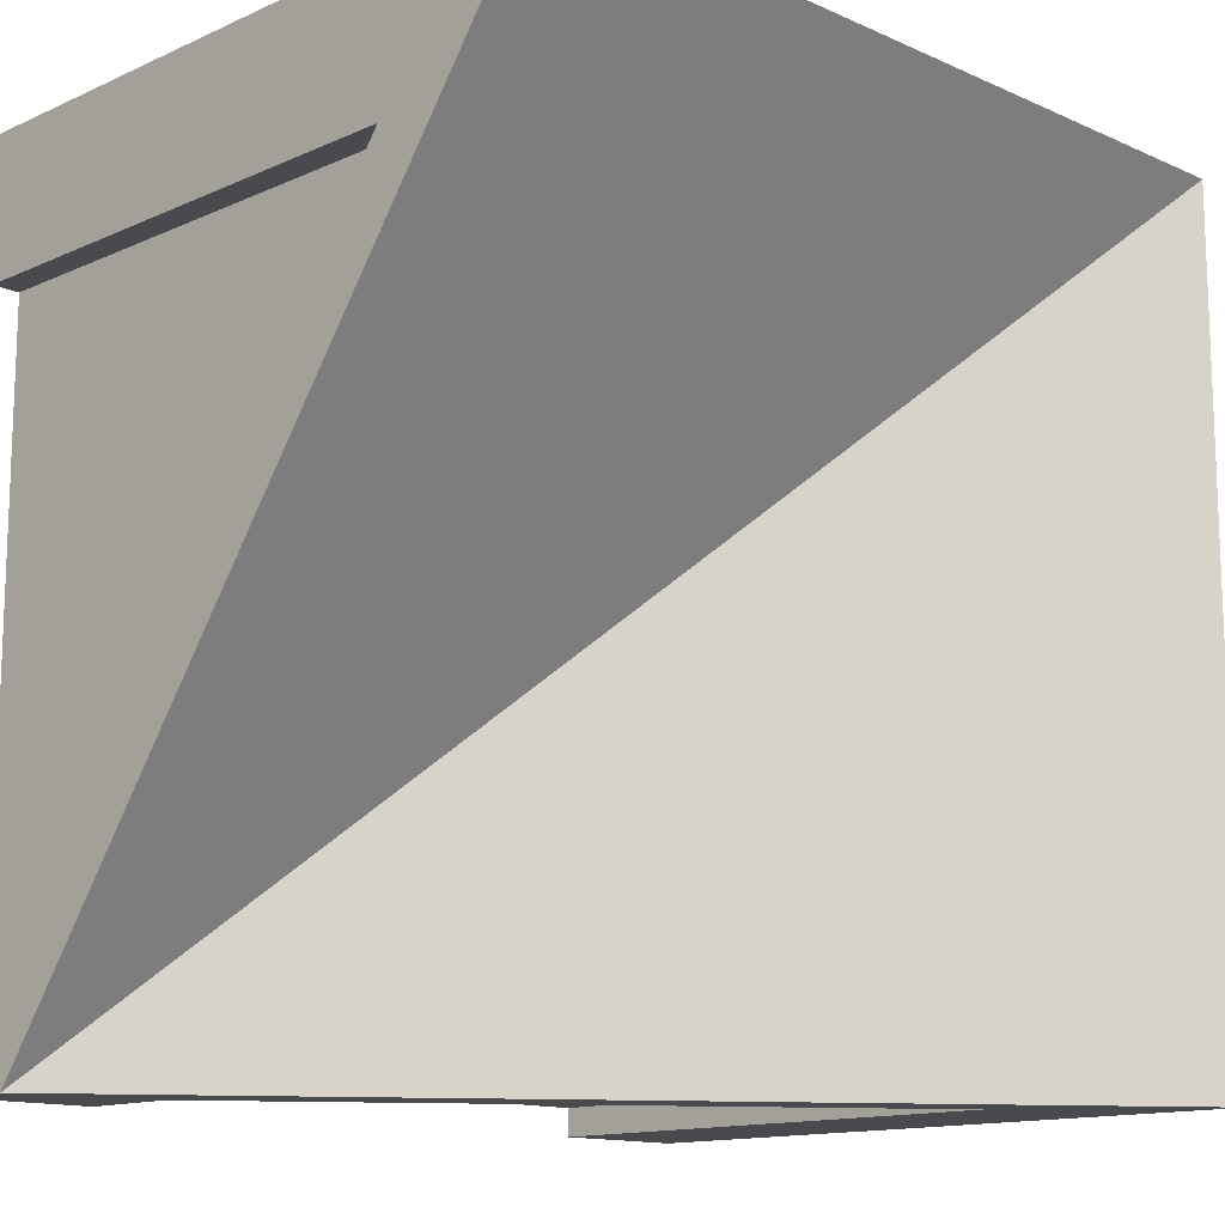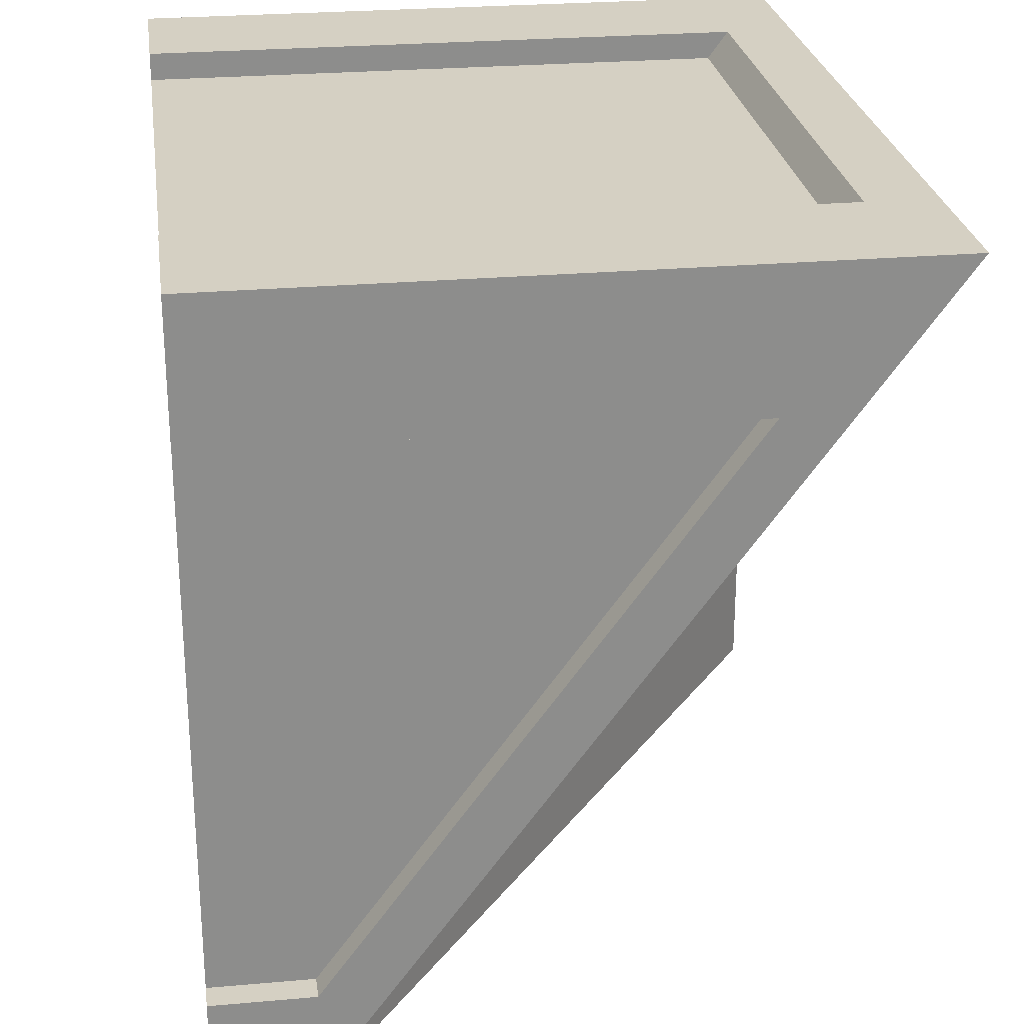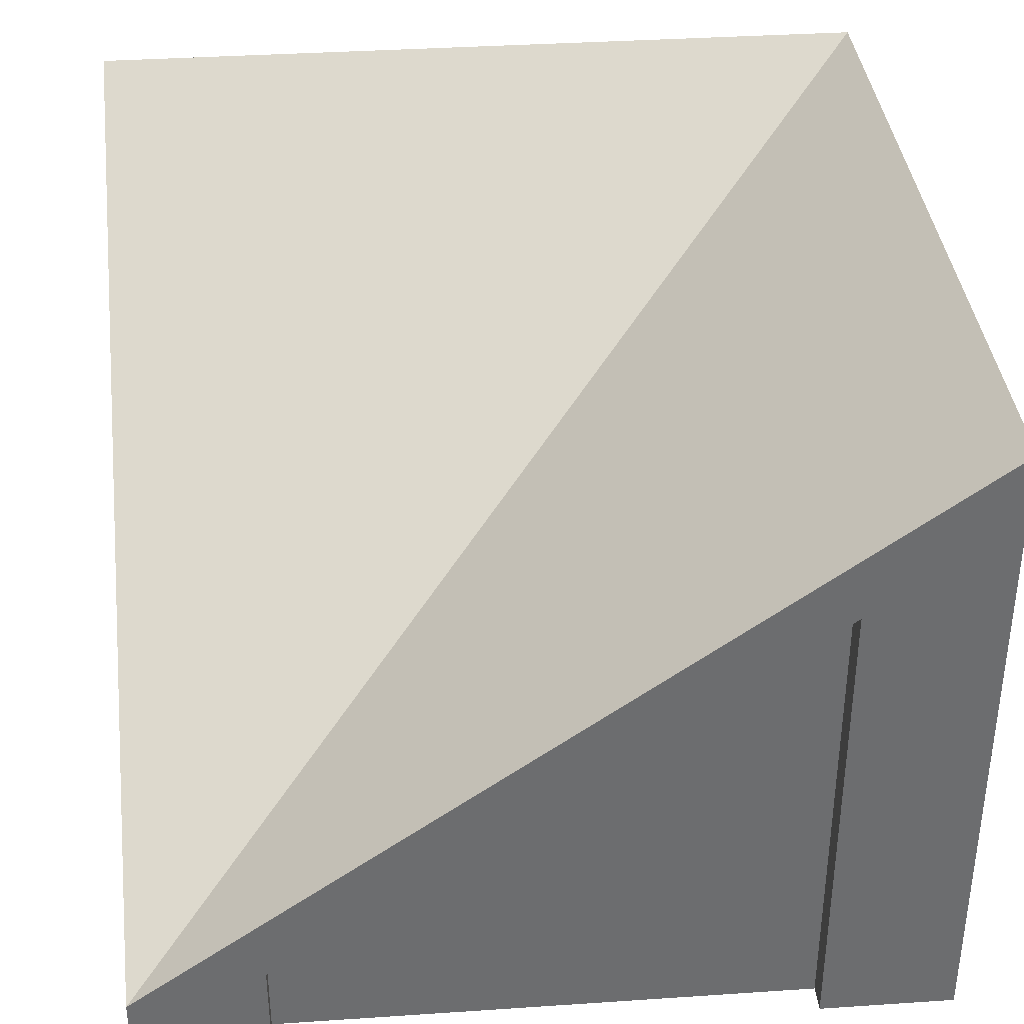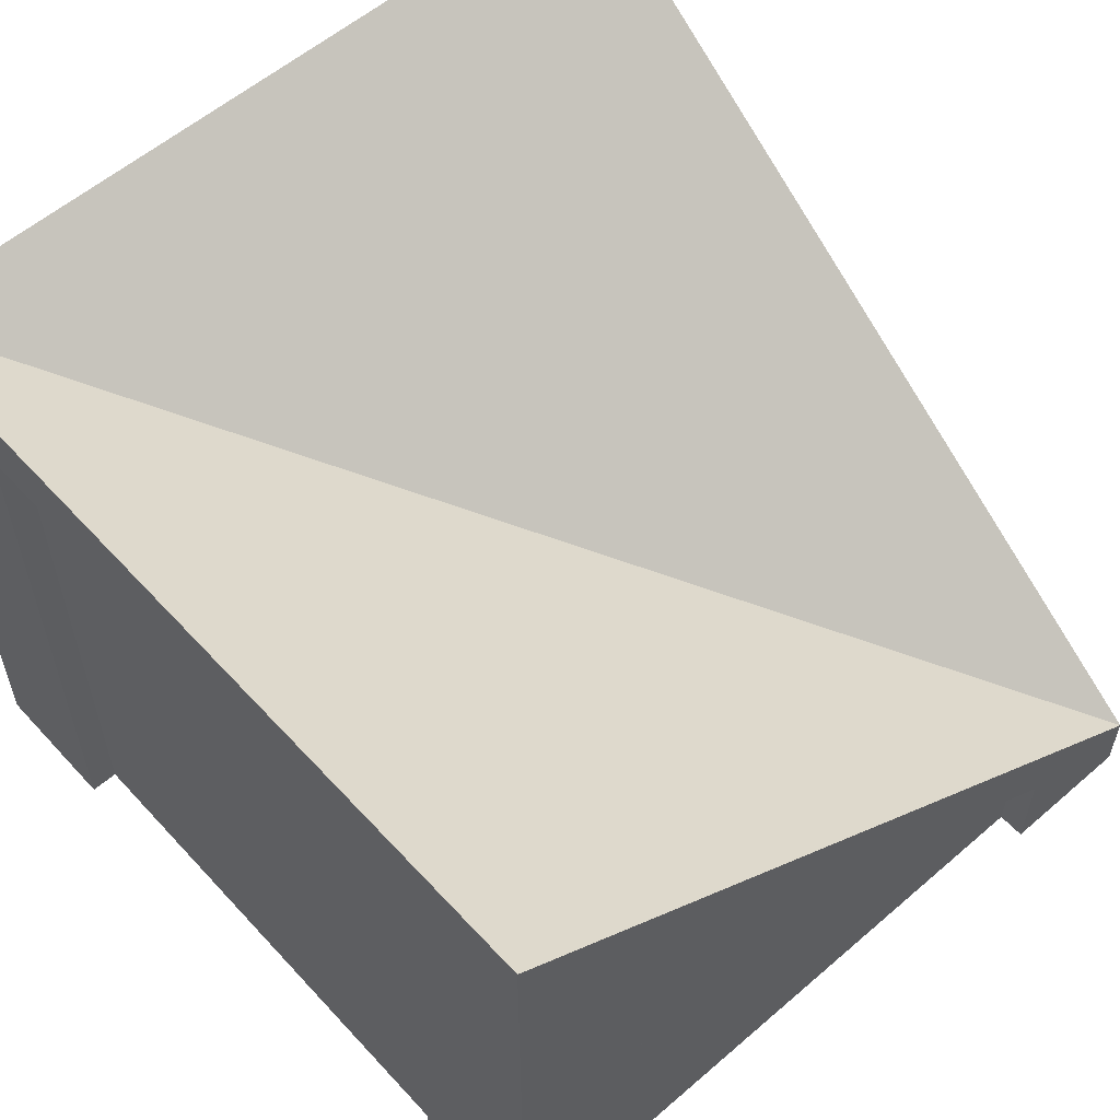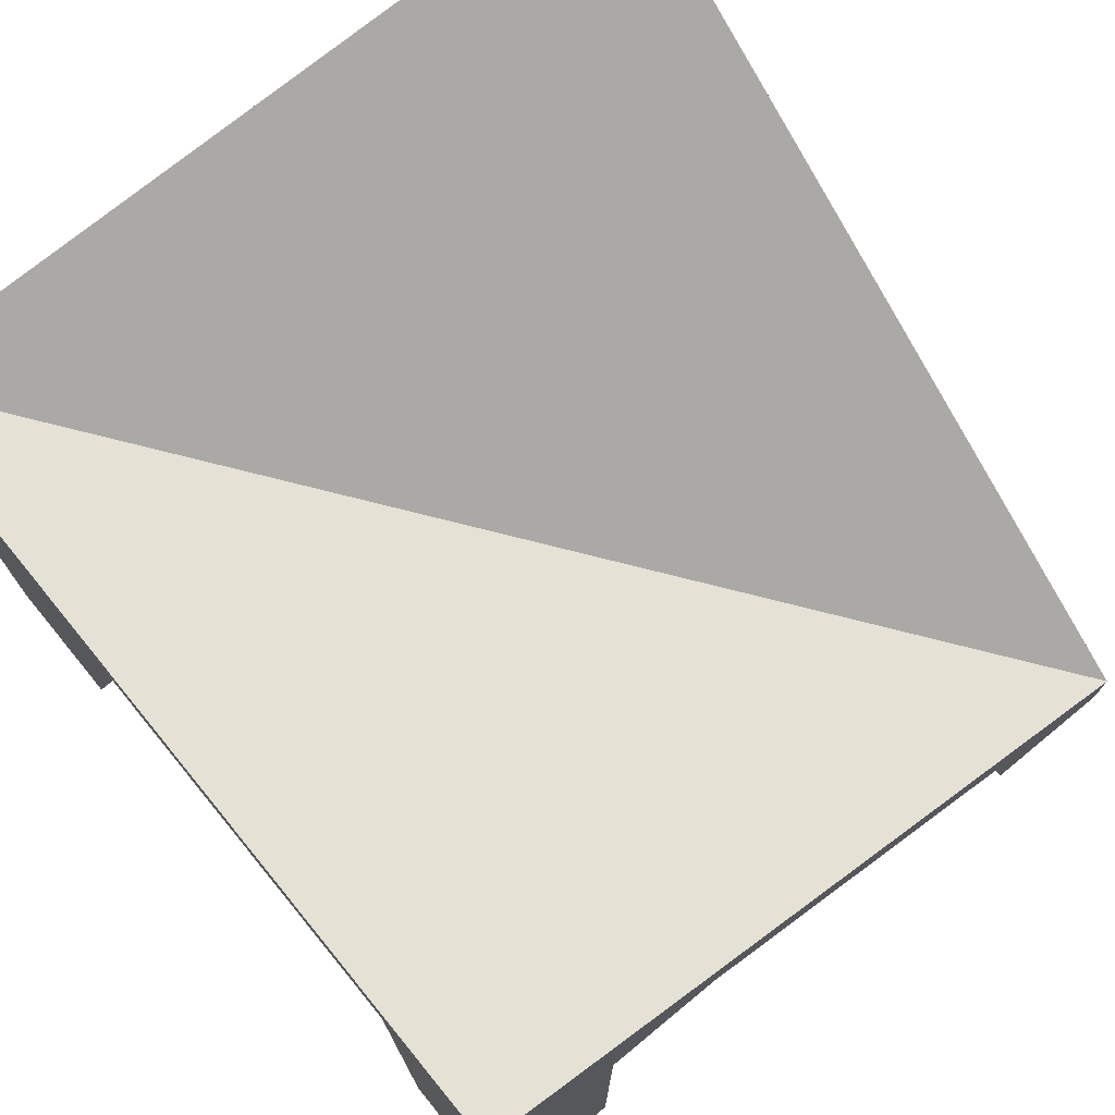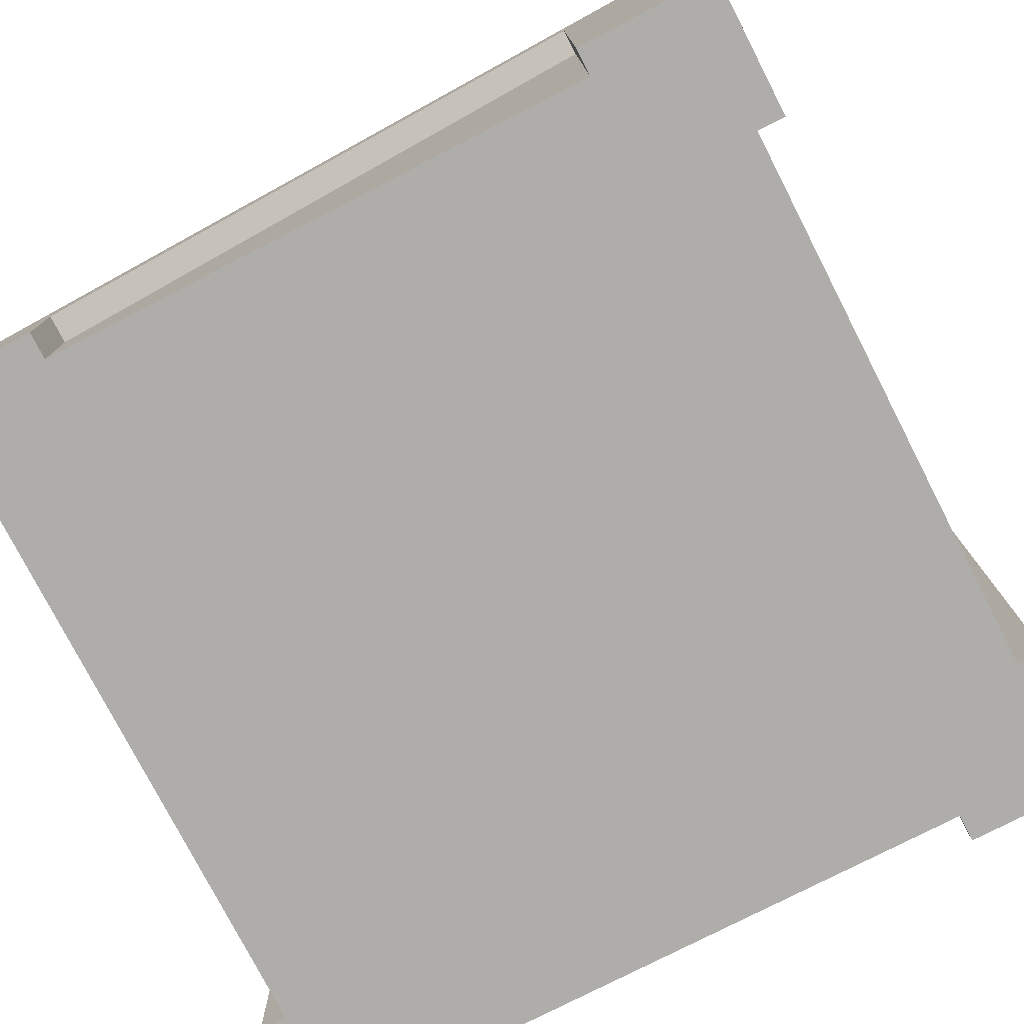
<metadata>
{"format":"obj","ext":"obj","renderer":"f3d","projection":"perspective","resolution":1024,"background":"white","views":[{"elev":-13.4,"azim":135.1,"up":"+Z"},{"elev":26.0,"azim":82.0,"up":"+Z"},{"elev":36.4,"azim":175.0,"up":"+Y"},{"elev":57.2,"azim":48.1,"up":"+Y"},{"elev":73.5,"azim":50.6,"up":"+Y"},{"elev":-77.3,"azim":-152.8,"up":"+Y"}]}
</metadata>
<code>
o Mesh1_Roof_Inner_Corner_Red_Model
v 0 2.2 -0.5
v 0.1 2.127 -0.5
v 0.1 0 -0.5
v 0 0 -0.5
v 0 2.2 -2.5
v 0.1 2.127 -2.5
v 0 2.448 -3
v 0 2.2 -3
v 0 2.2 0
v 0 2.448 0
v 0.3683 2.178 -3
v 3 0.248 -3
v 3 0 -3
v 2.5 0.3667 -3
v 0.5 1.833 -3
v 0.3683 2.178 -0.3683
v 3 2.178 -0.3683
v 3 2.448 0
v 3 2.2 0
v 3 1.833 -0.5
v 3 0.3667 -2.5
v 3 0 -0.5
v 3 0 0
v 2.9 1.833 -0.5
v 2.9 0 -0.5
v 2.9 0.3667 -2.5
v 2.9 0 -2.5
v 0.5 0 -2.9
v 2.5 0 -2.9
v 2.5 0 -3
v 3 0 -2.5
v 2.5 0 -0
v 2.5 0 -0.1
v 0.5 0 -0.1
v 0.5 0 -0
v 0 0 -0
v 0.1 0 -2.5
v 0 0 -2.5
v 0 0 -3
v 0.5 0 -3
v 0.5 1.833 -2.9
v 2.5 0.3667 -2.9
v 2.5 2.2 0
v 2.5 2.127 -0.1
v 0.5 2.2 0
v 0.5 2.127 -0.1
f 18 17 16 10
f 26 24 25 27
f 28 41 42 29
f 2 6 37 3
f 44 46 34 33
f 7 10 16 11
f 1 5 6 2
f 16 12 11
f 12 16 17
f 21 20 24 26
f 15 14 42 41
f 13 12 21 31
f 43 45 46 44
f 1 9 10
f 10 9 45
f 14 11 12
f 1 7 5
f 43 19 18
f 20 17 19
f 7 8 5
f 1 10 7
f 43 10 45
f 17 20 21
f 43 18 10
f 17 18 19
f 12 17 21
f 8 7 11
f 8 11 15
f 14 12 13 30
f 11 14 15
f 23 22 20 19
f 24 20 22 25
f 42 14 30 29
f 15 41 28 40
f 15 40 39 8
f 38 5 8 39
f 6 5 38 37
f 21 26 27 31
f 4 1 2 3
f 43 32 23 19
f 32 43 44 33
f 35 45 9 36
f 46 45 35 34
f 1 4 36 9
f 23 33 25 22
f 27 3 37
f 36 3 34 35
f 23 32 33
f 39 28 37 38
f 36 4 3
f 13 27 29 30
f 39 40 28
f 3 27 33 34
f 13 31 27
f 27 25 33
f 28 27 37
f 28 29 27

</code>
